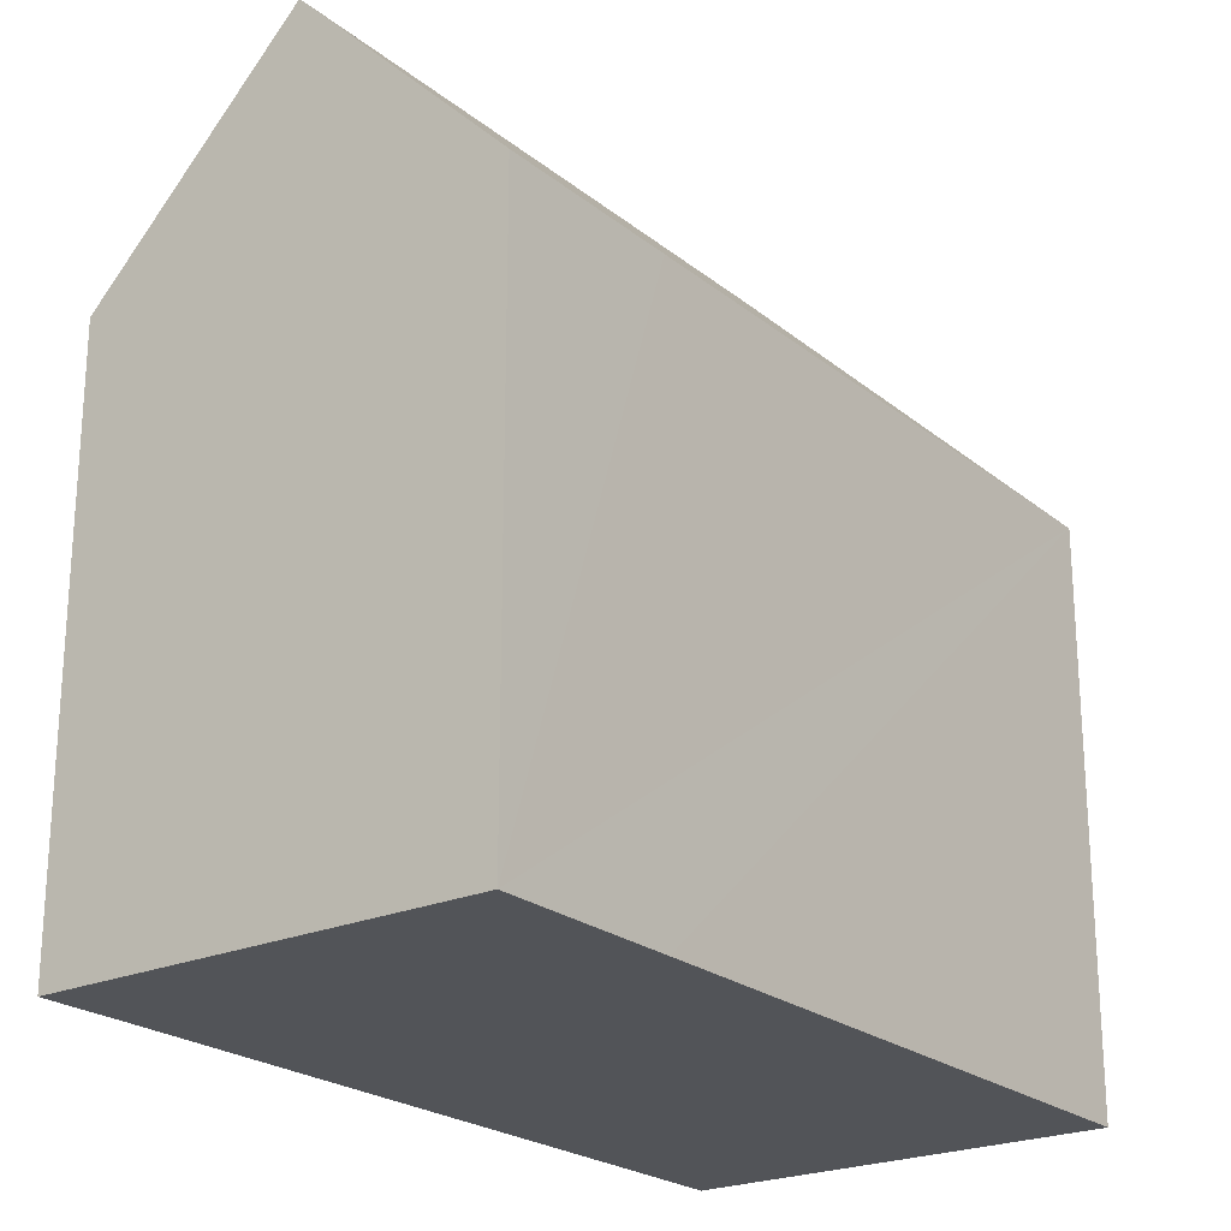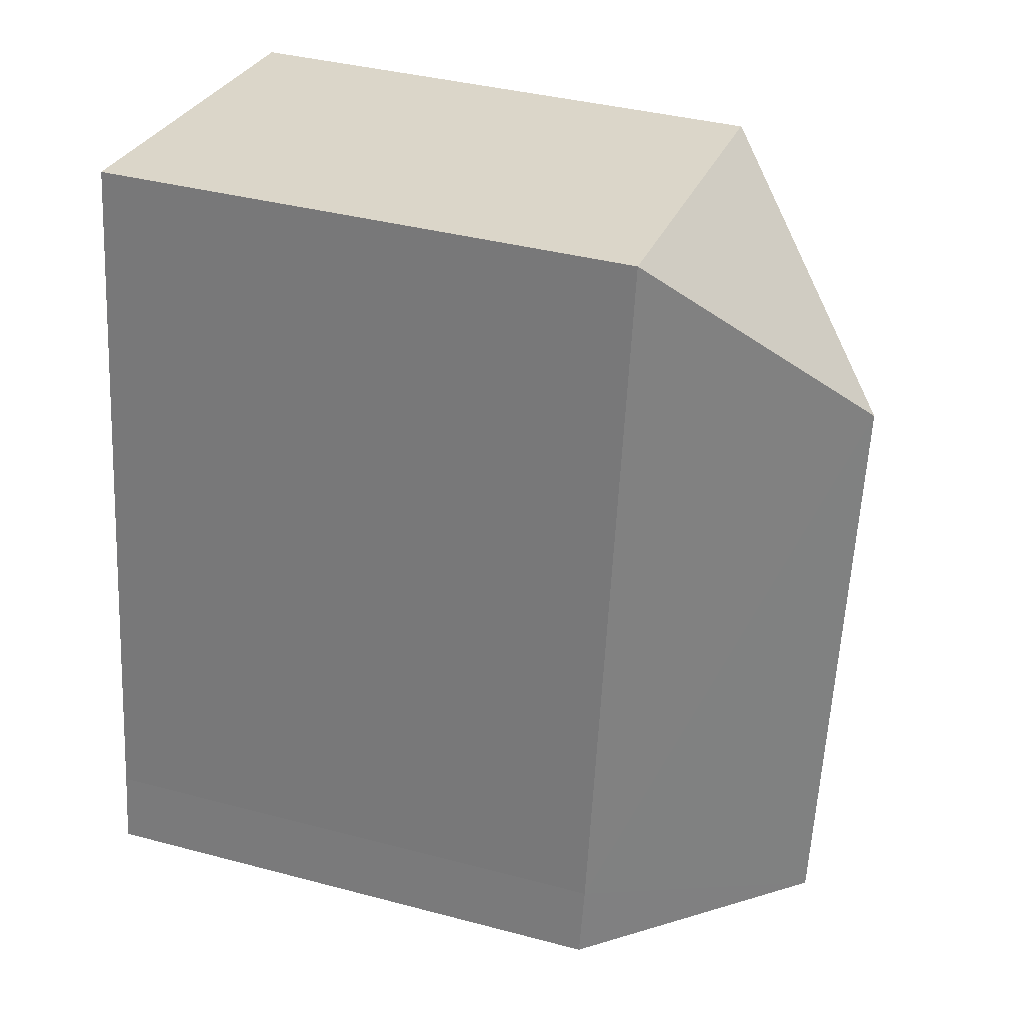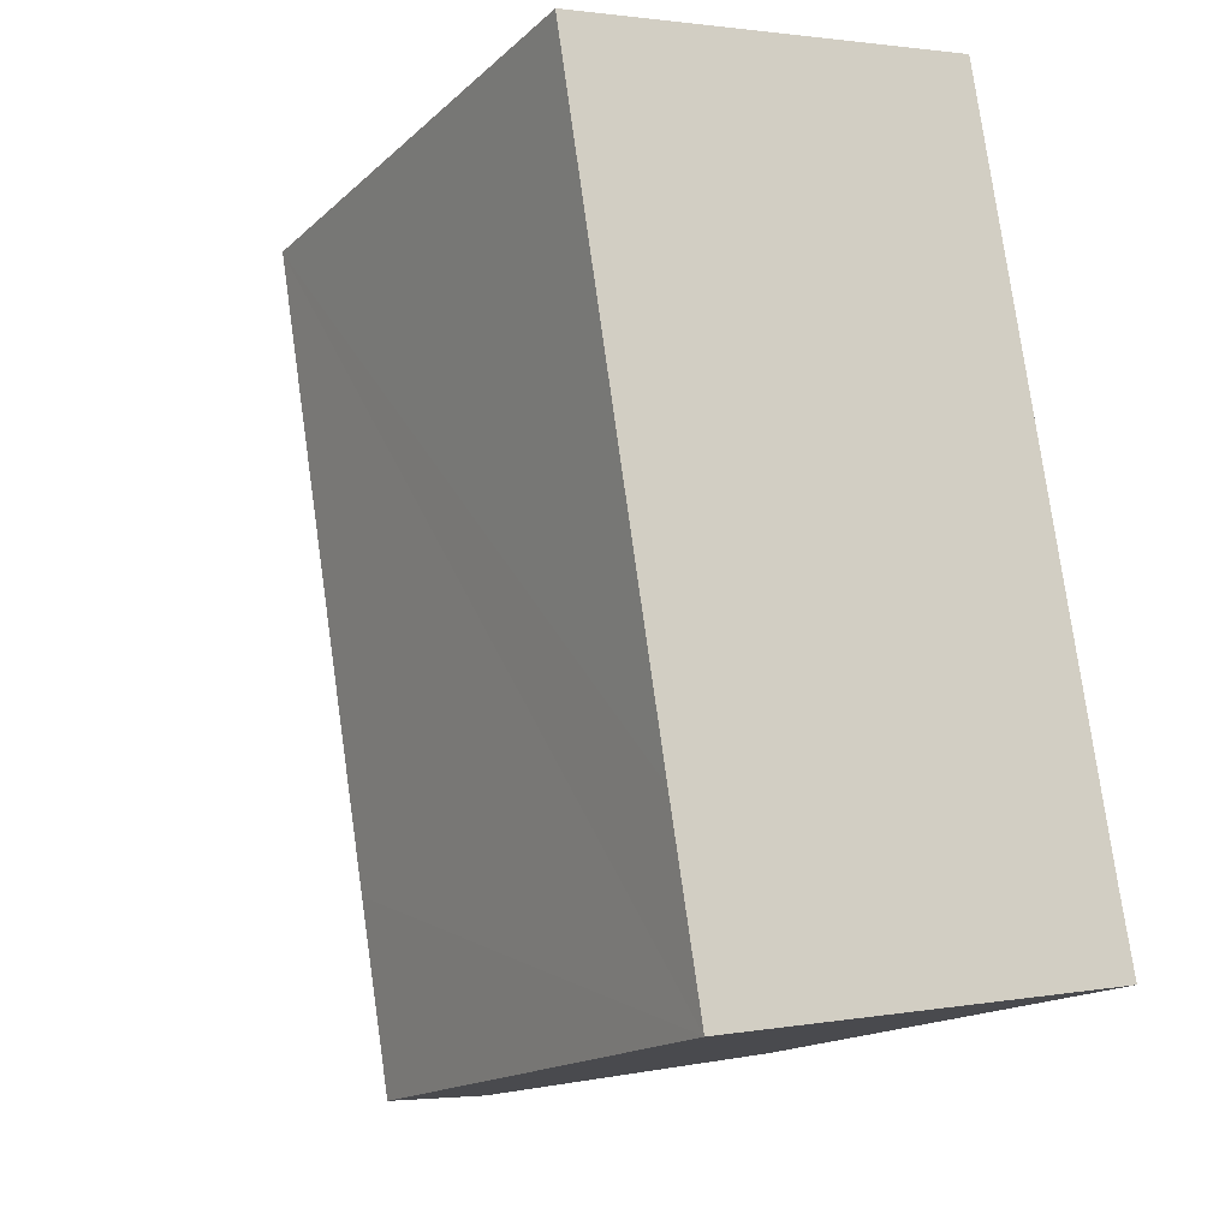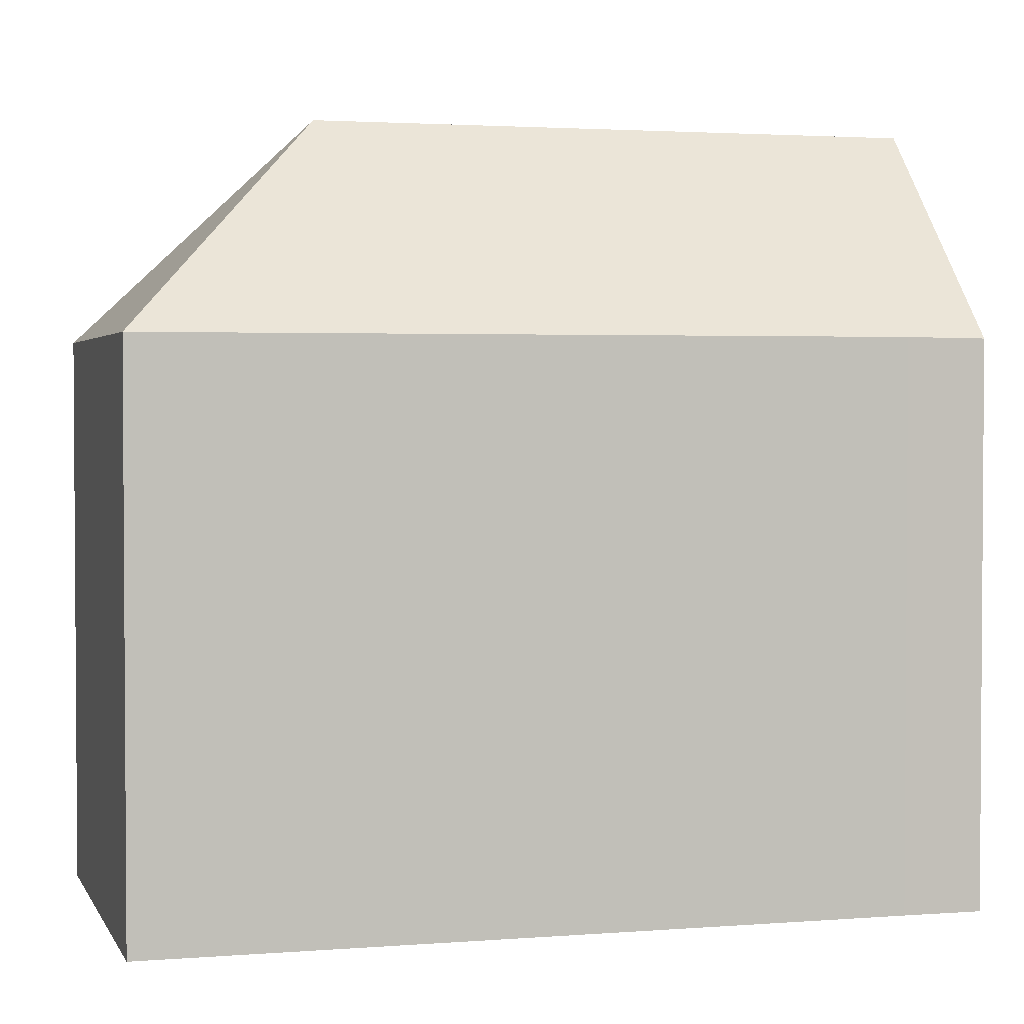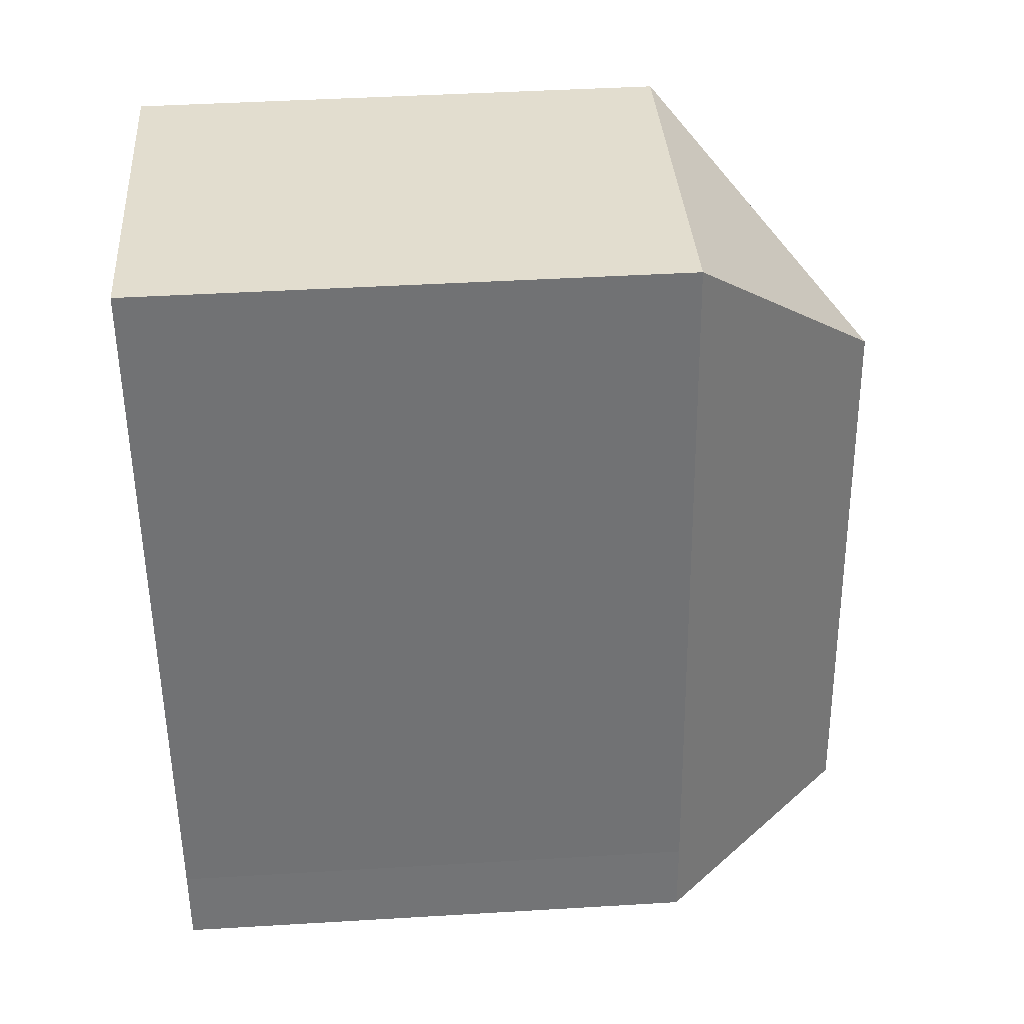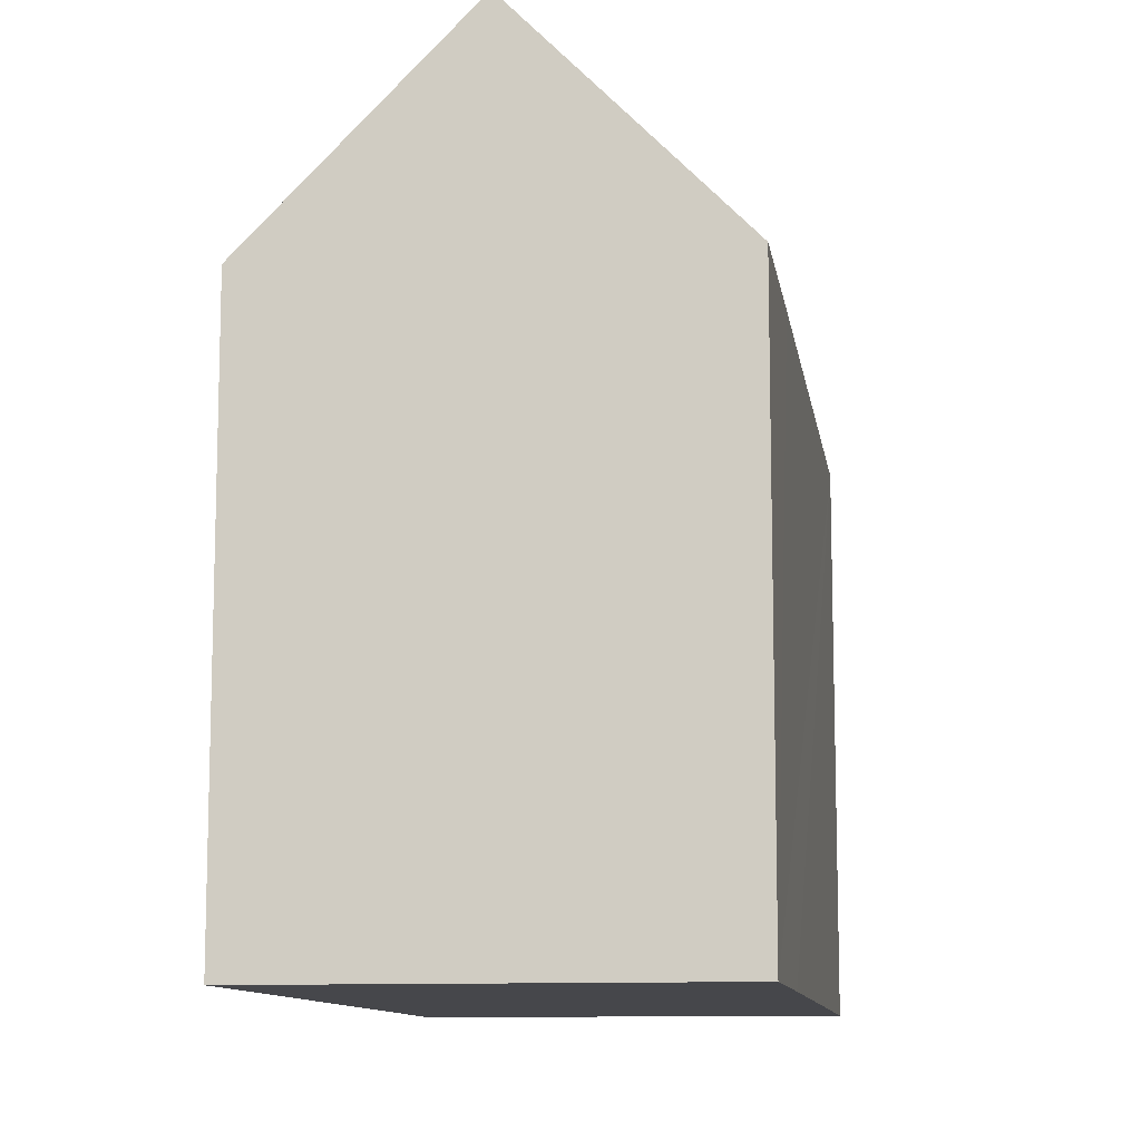
<metadata>
{"format":"obj","ext":"obj","renderer":"f3d","projection":"perspective","resolution":1024,"background":"white","views":[{"elev":-22.9,"azim":-152.5,"up":"+Y"},{"elev":38.4,"azim":108.5,"up":"+Z"},{"elev":-15.9,"azim":-29.8,"up":"+Z"},{"elev":2.4,"azim":65.0,"up":"+Y"},{"elev":44.3,"azim":86.0,"up":"+Z"},{"elev":-10.8,"azim":179.3,"up":"+Y"}]}
</metadata>
<code>
v  2.575 14.09 -15.96
v  3.905 14.64 -20.61
v  3.356 14.08 -20.7
v  8.719 19.56 -19.83
v  0.005 14.17 -0.033
v  6.156 19.56 -4.447
v  0 14.14 8.656e-16
v  10.59 14.12 1.73
v  13.68 14.15 -16.99
v  13.56 14.62 -19.05
v  14.03 14.13 -18.97
v  3.356 1.268e-15 -20.7
v  2.575 9.772e-16 -15.96
v  0.005 2.021e-18 -0.033
v  0 0 0
v  10.59 -1.059e-16 1.73
v  13.68 1.04e-15 -16.99
v  14.03 1.162e-15 -18.97
v  3.905 1.262e-15 -20.61
v  8.719 1.214e-15 -19.83
v  13.56 1.166e-15 -19.05
g defaultobject
f 1 2 3
f 2 1 4
f 4 1 5
f 4 5 6
f 7 6 5
f 6 7 8
f 9 6 8
f 6 9 4
f 4 9 10
f 10 9 11
f 12 1 3
f 1 12 5
f 5 12 13
f 5 13 14
f 5 14 7
f 7 14 15
f 15 8 7
f 8 15 16
f 16 9 8
f 9 16 17
f 9 17 11
f 11 17 18
f 10 2 4
f 2 10 11
f 2 11 18
f 2 18 3
f 3 18 19
f 3 19 12
f 19 18 20
f 20 18 21
f 17 21 18
f 21 17 20
f 20 17 16
f 20 16 19
f 19 16 12
f 12 16 13
f 13 16 14
f 14 16 15

</code>
